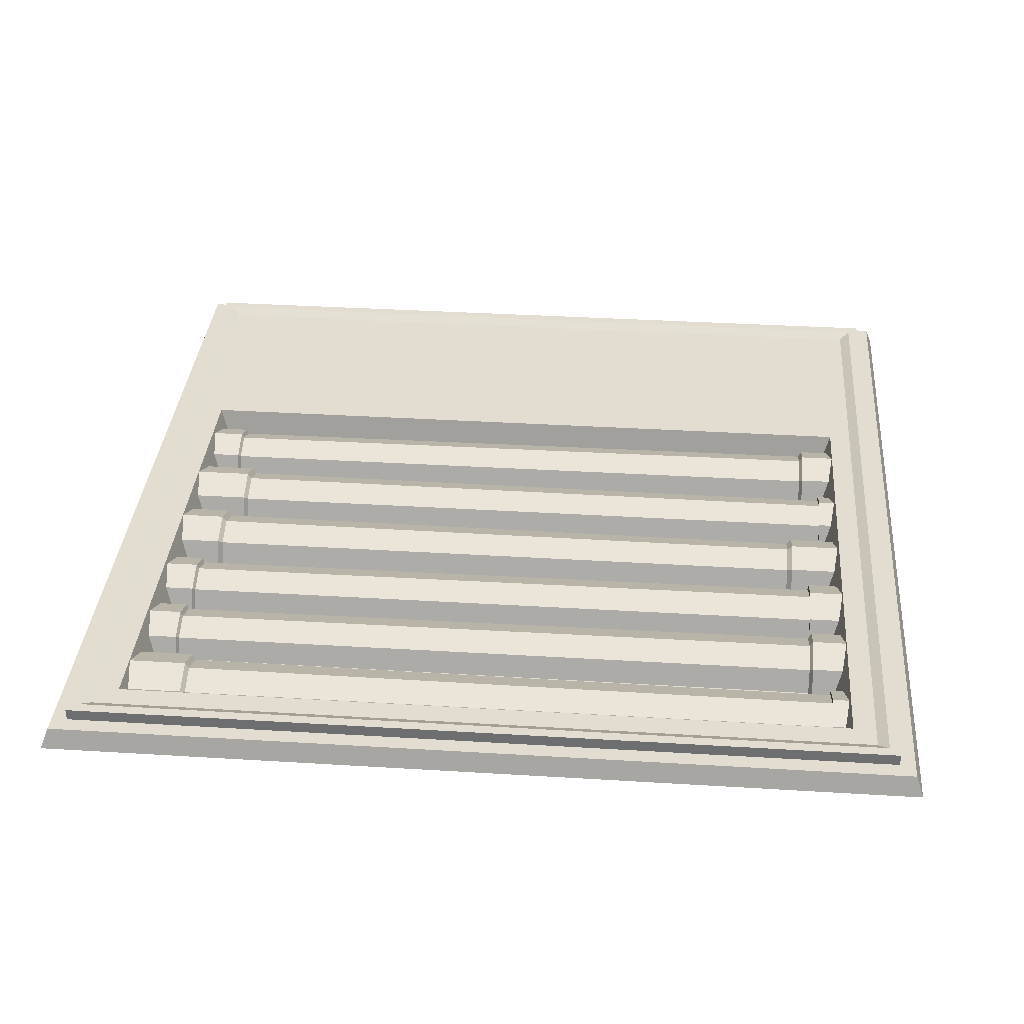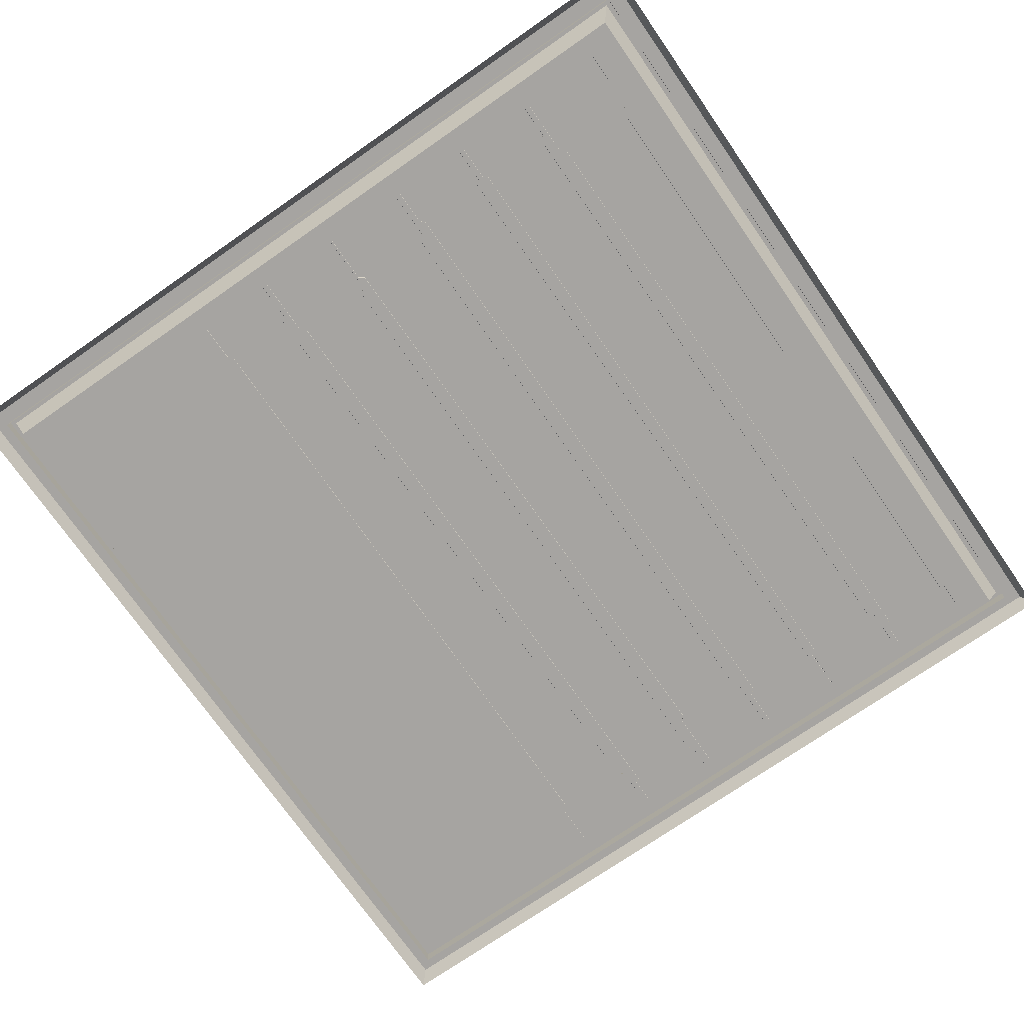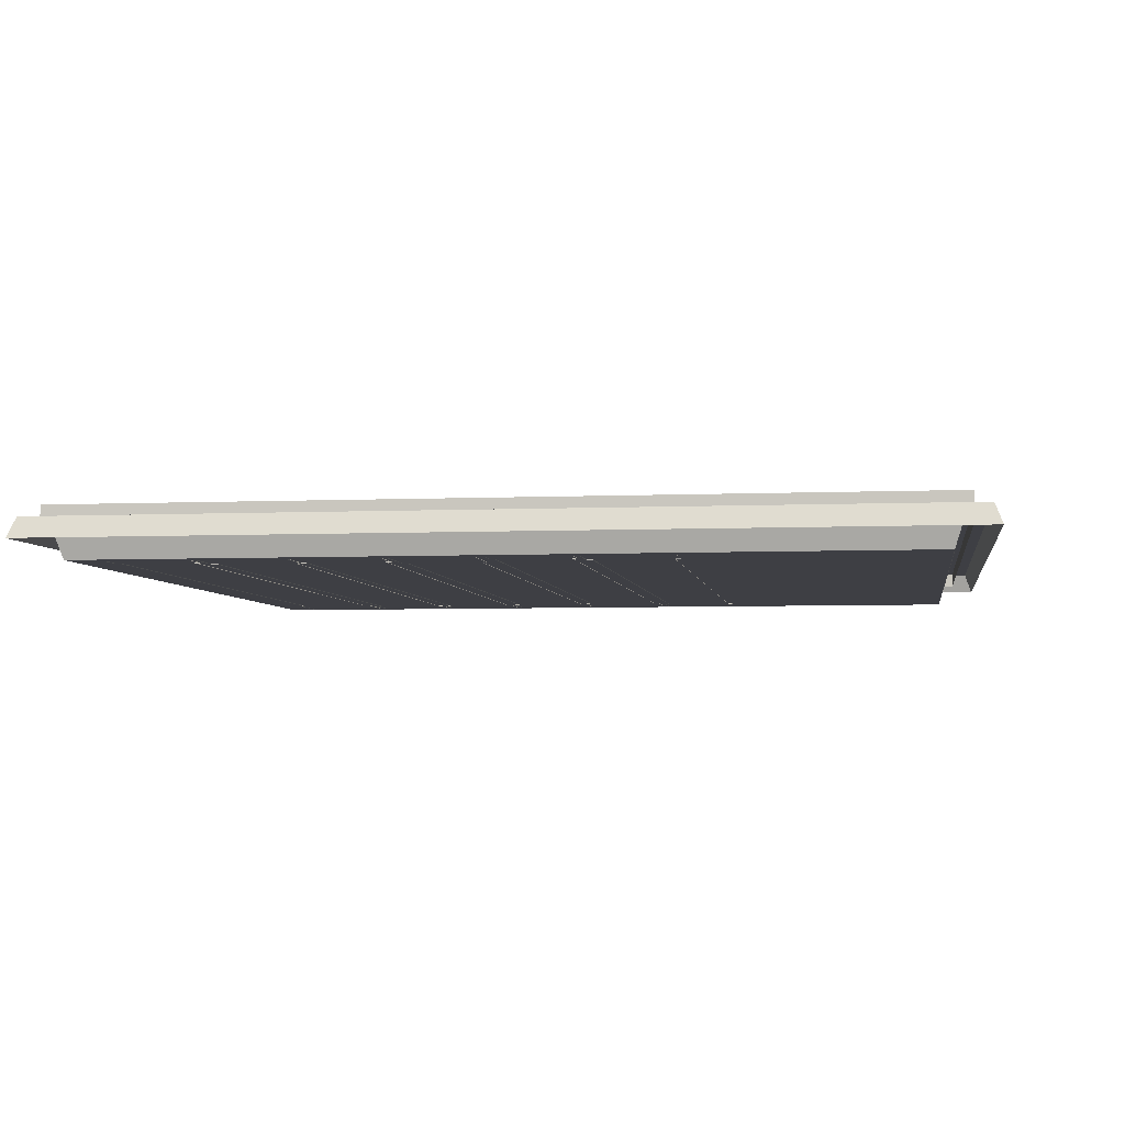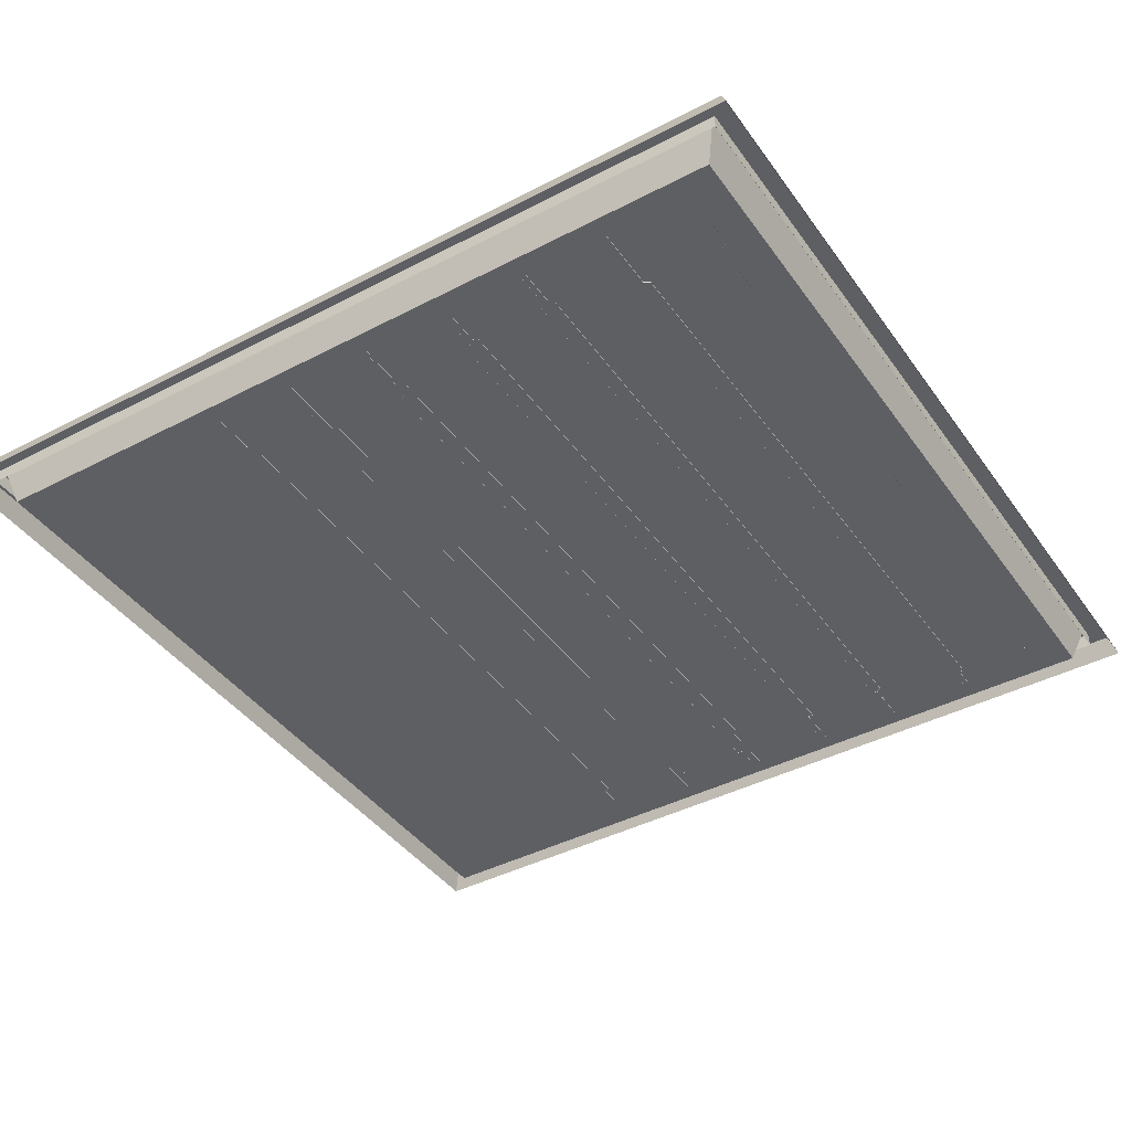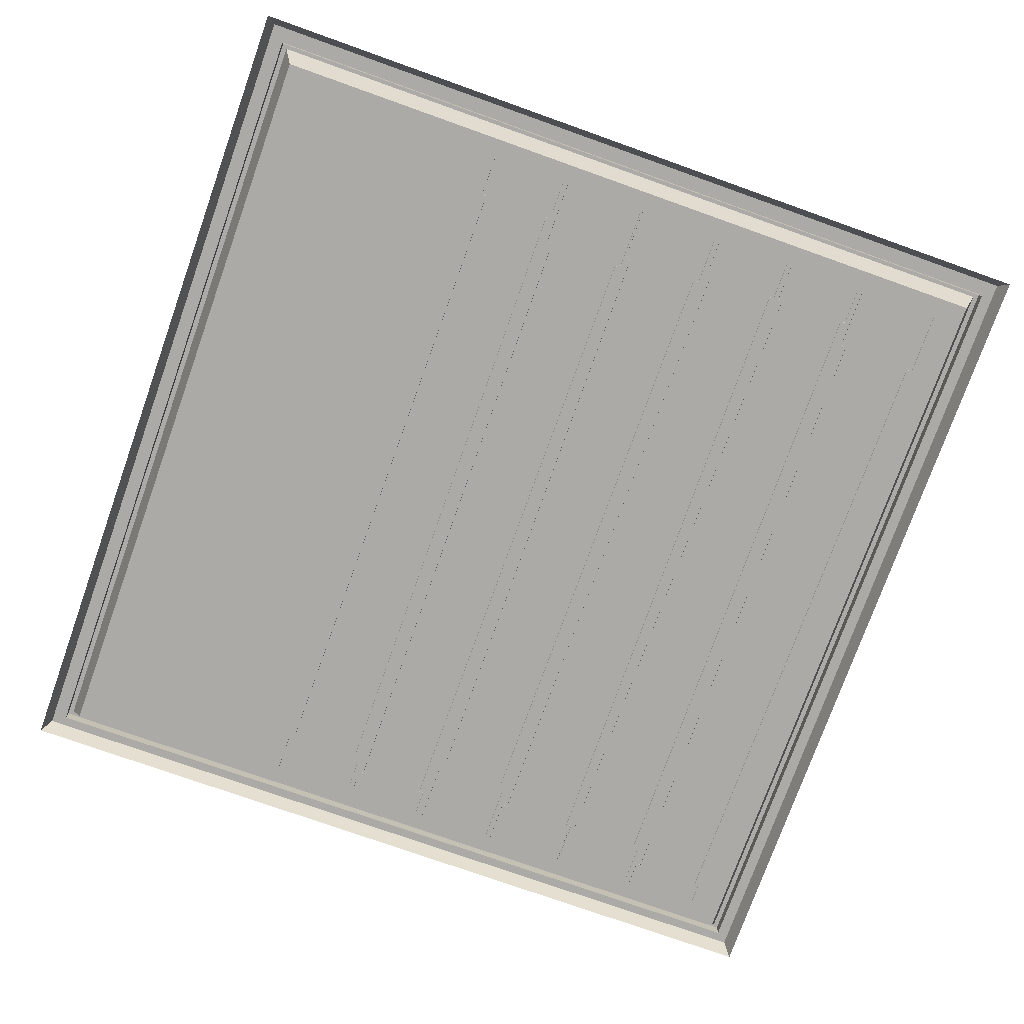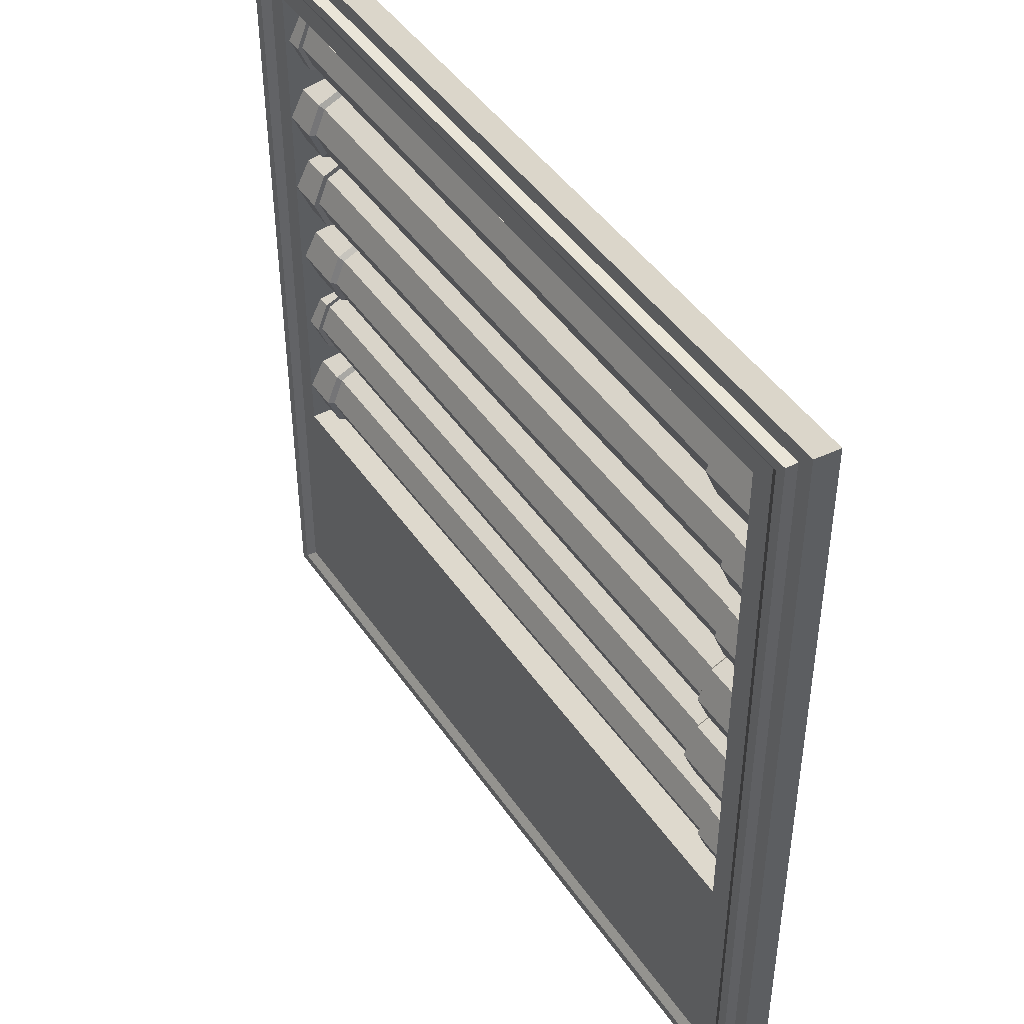
<metadata>
{"format":"obj","ext":"obj","renderer":"f3d","projection":"perspective","resolution":1024,"background":"white","views":[{"elev":35.2,"azim":4.7,"up":"+Y"},{"elev":-73.5,"azim":-55.2,"up":"+Y"},{"elev":-4.5,"azim":98.4,"up":"+Y"},{"elev":-41.5,"azim":-57.7,"up":"+Y"},{"elev":-75.7,"azim":-109.6,"up":"+Y"},{"elev":45.4,"azim":-122.2,"up":"+Z"}]}
</metadata>
<code>
o RoofTile_Sides_Pipes_Plane.109
v 0.9832 0.04575 0.9832
v -0.9832 0.04575 0.9832
v 0.9832 0.04575 -0.9832
v -0.9832 0.04575 -0.9832
v 0.9475 0.01293 0.9475
v -0.9475 0.01293 0.9475
v 0.9475 0.01293 -0.9475
v -0.9475 0.01293 -0.9475
v 0.9475 0.07311 -0.9475
v 0.9475 0.07311 0.9475
v -0.9475 0.07311 0.9475
v -0.9475 0.07311 -0.9475
v 0.9241 0.07311 -0.9241
v 0.9241 0.07311 0.9241
v -0.9241 0.07311 0.9241
v -0.9241 0.07311 -0.9241
v 0.9002 0.05943 -0.9002
v 0.9002 0.05943 0.9002
v -0.9002 0.05943 0.9002
v -0.9002 0.05943 -0.9002
v 0.8483 0.05943 -0.3677
v 0.8483 0.05943 0.8483
v -0.8483 0.05943 0.8483
v -0.8483 0.05943 -0.3677
v 0.819 -0.03298 -0.3384
v 0.819 -0.03298 0.819
v -0.819 -0.03298 0.819
v -0.819 -0.03298 -0.3384
v -1 1e-06 -1
v -1 0 1
v 1 -1e-06 1
v 1 -0 -1
v -0.9091 -0.039 -0.9091
v -0.9091 -0.039 0.9091
v 0.9091 -0.039 0.9091
v 0.9091 -0.039 -0.9091
v 0.936 0.04575 -0.936
v 0.936 0.04575 0.936
v -0.936 0.04575 0.936
v -0.936 0.04575 -0.936
v 0.8679 -0.04021 0.8321
v 0.8679 -0.04021 0.6496
v 0.8679 0.05101 0.7409
v 0.8679 0.02429 0.6764
v 0.8679 0.02429 0.8054
v 0.8075 -0.04021 0.8213
v 0.8075 -0.04021 0.6604
v 0.8075 0.04022 0.7409
v 0.8075 0.01666 0.684
v 0.8075 0.01666 0.7977
v 0.8075 0.02429 0.8054
v 0.8075 0.02429 0.6764
v 0.8075 0.05101 0.7409
v 0.8075 -0.04021 0.6496
v 0.8075 -0.04021 0.8321
v -0.7068 -0.04021 0.8262
v -0.7068 -0.04021 0.6555
v -0.7068 0.04516 0.7409
v -0.7068 0.02015 0.6805
v -0.7068 0.02015 0.8012
v -0.7155 -0.04021 0.8393
v -0.7155 -0.04021 0.6424
v -0.7155 0.05821 0.7409
v -0.7155 0.02938 0.6713
v -0.7155 0.02938 0.8104
v -0.8613 -0.04021 0.8393
v -0.8613 -0.04021 0.6424
v -0.8613 0.05821 0.7409
v -0.8613 0.02938 0.6713
v -0.8613 0.02938 0.8104
v -0.8613 -0.04021 0.4475
v -0.8613 -0.04021 0.63
v -0.8613 0.05101 0.5388
v -0.8613 0.02429 0.6033
v -0.8613 0.02429 0.4743
v -0.7655 -0.04021 0.4583
v -0.7655 -0.04021 0.6192
v -0.7655 0.04022 0.5388
v -0.7655 0.01666 0.5956
v -0.7655 0.01666 0.4819
v -0.7708 0.02429 0.4743
v -0.7708 0.02429 0.6033
v -0.7708 0.05101 0.5388
v -0.7708 -0.04021 0.63
v -0.7708 -0.04021 0.4475
v 0.7615 -0.04021 0.4534
v 0.7615 -0.04021 0.6241
v 0.7615 0.04516 0.5388
v 0.7615 0.02015 0.5991
v 0.7615 0.02015 0.4784
v 0.7691 -0.04021 0.4403
v 0.7691 -0.04021 0.6372
v 0.7691 0.05821 0.5388
v 0.7691 0.02938 0.6084
v 0.7691 0.02938 0.4692
v 0.8679 -0.04021 0.4403
v 0.8679 -0.04021 0.6372
v 0.8679 0.05821 0.5388
v 0.8679 0.02938 0.6084
v 0.8679 0.02938 0.4692
v -0.8613 -0.04021 0.2533
v -0.8613 -0.04021 0.4357
v -0.8613 0.05101 0.3445
v -0.8613 0.02429 0.409
v -0.8613 0.02429 0.28
v -0.7655 -0.04021 0.264
v -0.7655 -0.04021 0.4249
v -0.7655 0.04022 0.3445
v -0.7655 0.01666 0.4013
v -0.7655 0.01666 0.2876
v -0.7708 0.02429 0.28
v -0.7708 0.02429 0.409
v -0.7708 0.05101 0.3445
v -0.7708 -0.04021 0.4357
v -0.7708 -0.04021 0.2533
v 0.7684 -0.04021 0.2591
v 0.7684 -0.04021 0.4299
v 0.7684 0.04516 0.3445
v 0.7684 0.02015 0.4048
v 0.7684 0.02015 0.2841
v 0.7684 -0.04021 0.2461
v 0.7684 -0.04021 0.4429
v 0.7684 0.05821 0.3445
v 0.7684 0.02938 0.4141
v 0.7684 0.02938 0.2749
v 0.8679 -0.04021 0.2461
v 0.8679 -0.04021 0.4429
v 0.8679 0.05821 0.3445
v 0.8679 0.02938 0.4141
v 0.8679 0.02938 0.2749
v 0.8679 -0.04021 0.03178
v 0.8679 -0.04021 -0.1507
v 0.8679 0.05101 -0.05945
v 0.8679 0.02429 -0.1239
v 0.8679 0.02429 0.005054
v 0.8075 -0.04021 0.02099
v 0.8075 -0.04021 -0.1399
v 0.8075 0.04022 -0.05945
v 0.8075 0.01666 -0.1163
v 0.8075 0.01666 -0.002577
v 0.8075 0.02429 0.005053
v 0.8075 0.02429 -0.1239
v 0.8075 0.05101 -0.05945
v 0.8075 -0.04021 -0.1507
v 0.8075 -0.04021 0.03178
v -0.7068 -0.04021 0.02593
v -0.7068 -0.04021 -0.1448
v -0.7068 0.04516 -0.05945
v -0.7068 0.02015 -0.1198
v -0.7068 0.02015 0.000916
v -0.7155 -0.04021 0.03898
v -0.7155 -0.04021 -0.1579
v -0.7155 0.05821 -0.05945
v -0.7155 0.02938 -0.129
v -0.7155 0.02938 0.01014
v -0.8613 -0.04021 0.03898
v -0.8613 -0.04021 -0.1579
v -0.8613 0.05821 -0.05945
v -0.8613 0.02938 -0.129
v -0.8613 0.02938 0.01014
v 0.8679 -0.04021 0.2331
v 0.8679 -0.04021 0.05064
v 0.8679 0.05101 0.1419
v 0.8679 0.02429 0.07736
v 0.8679 0.02429 0.2064
v 0.7195 -0.04021 0.2223
v 0.7195 -0.04021 0.06143
v 0.7195 0.04022 0.1419
v 0.7195 0.01666 0.08499
v 0.7195 0.01666 0.1987
v 0.731 0.02429 0.2064
v 0.731 0.02429 0.07736
v 0.731 0.05101 0.1419
v 0.731 -0.04021 0.05064
v 0.731 -0.04021 0.2331
v -0.7352 -0.04021 0.2272
v -0.7352 -0.04021 0.05649
v -0.7352 0.04516 0.1419
v -0.7352 0.02015 0.08149
v -0.7352 0.02015 0.2022
v -0.7445 -0.04021 0.2403
v -0.7445 -0.04021 0.04344
v -0.7445 0.05821 0.1419
v -0.7445 0.02938 0.07227
v -0.7445 0.02938 0.2115
v -0.8613 -0.04021 0.2403
v -0.8613 -0.04021 0.04344
v -0.8613 0.05821 0.1419
v -0.8613 0.02938 0.07227
v -0.8613 0.02938 0.2115
v -0.8613 -0.04021 -0.3528
v -0.8613 -0.04021 -0.1703
v -0.8613 0.05101 -0.2615
v -0.8613 0.02429 -0.197
v -0.8613 0.02429 -0.326
v -0.7655 -0.04021 -0.342
v -0.7655 -0.04021 -0.1811
v -0.7655 0.04022 -0.2615
v -0.7655 0.01666 -0.2047
v -0.7655 0.01666 -0.3184
v -0.7708 0.02429 -0.326
v -0.7708 0.02429 -0.197
v -0.7708 0.05101 -0.2615
v -0.7708 -0.04021 -0.1703
v -0.7708 -0.04021 -0.3528
v 0.7615 -0.04021 -0.3469
v 0.7615 -0.04021 -0.1762
v 0.7615 0.04516 -0.2615
v 0.7615 0.02015 -0.2012
v 0.7615 0.02015 -0.3219
v 0.7691 -0.04021 -0.36
v 0.7691 -0.04021 -0.1631
v 0.7691 0.05821 -0.2615
v 0.7691 0.02938 -0.1919
v 0.7691 0.02938 -0.3311
v 0.8679 -0.04021 -0.36
v 0.8679 -0.04021 -0.1631
v 0.8679 0.05821 -0.2615
v 0.8679 0.02938 -0.1919
v 0.8679 0.02938 -0.3311
f 50 48 58 60
f 48 49 59 58
f 46 50 60 56
f 49 47 57 59
f 80 78 88 90
f 78 79 89 88
f 76 80 90 86
f 79 77 87 89
f 110 108 118 120
f 108 109 119 118
f 106 110 120 116
f 109 107 117 119
f 140 138 148 150
f 138 139 149 148
f 136 140 150 146
f 139 137 147 149
f 170 168 178 180
f 168 169 179 178
f 166 170 180 176
f 169 167 177 179
f 200 198 208 210
f 198 199 209 208
f 196 200 210 206
f 199 197 207 209
f 25 28 27 26
f 2 39 40 4
f 23 27 28 24
f 21 25 26 22
f 1 2 30 31
f 24 28 25 21
f 22 26 27 23
f 4 3 32 29
f 3 1 31 32
f 2 4 29 30
f 40 33 36 37
f 37 36 35 38
f 39 34 33 40
f 35 36 33 34
f 38 35 34 39
f 3 37 38 1
f 4 40 37 3
f 1 38 39 2
f 9 13 14 10
f 6 11 12 8
f 7 9 10 5
f 11 15 16 12
f 19 23 24 20
f 15 19 20 16
f 13 17 18 14
f 17 21 22 18
f 8 12 9 7
f 5 10 11 6
f 16 20 17 13
f 12 16 13 9
f 10 14 15 11
f 14 18 19 15
f 20 24 21 17
f 18 22 23 19
f 54 47 49 52
f 53 48 50 51
f 51 50 46 55
f 52 49 48 53
f 42 54 52 44
f 45 51 55 41
f 43 53 51 45
f 44 52 53 43
f 57 62 64 59
f 60 65 61 56
f 58 63 65 60
f 59 64 63 58
f 64 69 68 63
f 62 67 69 64
f 65 70 66 61
f 63 68 70 65
f 84 77 79 82
f 83 78 80 81
f 81 80 76 85
f 82 79 78 83
f 72 84 82 74
f 75 81 85 71
f 73 83 81 75
f 74 82 83 73
f 87 92 94 89
f 90 95 91 86
f 88 93 95 90
f 89 94 93 88
f 94 99 98 93
f 92 97 99 94
f 95 100 96 91
f 93 98 100 95
f 114 107 109 112
f 113 108 110 111
f 111 110 106 115
f 112 109 108 113
f 102 114 112 104
f 105 111 115 101
f 103 113 111 105
f 104 112 113 103
f 117 122 124 119
f 120 125 121 116
f 118 123 125 120
f 119 124 123 118
f 124 129 128 123
f 122 127 129 124
f 125 130 126 121
f 123 128 130 125
f 144 137 139 142
f 143 138 140 141
f 141 140 136 145
f 142 139 138 143
f 132 144 142 134
f 135 141 145 131
f 133 143 141 135
f 134 142 143 133
f 147 152 154 149
f 150 155 151 146
f 148 153 155 150
f 149 154 153 148
f 154 159 158 153
f 152 157 159 154
f 155 160 156 151
f 153 158 160 155
f 174 167 169 172
f 173 168 170 171
f 171 170 166 175
f 172 169 168 173
f 162 174 172 164
f 165 171 175 161
f 163 173 171 165
f 164 172 173 163
f 177 182 184 179
f 180 185 181 176
f 178 183 185 180
f 179 184 183 178
f 184 189 188 183
f 182 187 189 184
f 185 190 186 181
f 183 188 190 185
f 204 197 199 202
f 203 198 200 201
f 201 200 196 205
f 202 199 198 203
f 192 204 202 194
f 195 201 205 191
f 193 203 201 195
f 194 202 203 193
f 207 212 214 209
f 210 215 211 206
f 208 213 215 210
f 209 214 213 208
f 214 219 218 213
f 212 217 219 214
f 215 220 216 211
f 213 218 220 215

</code>
